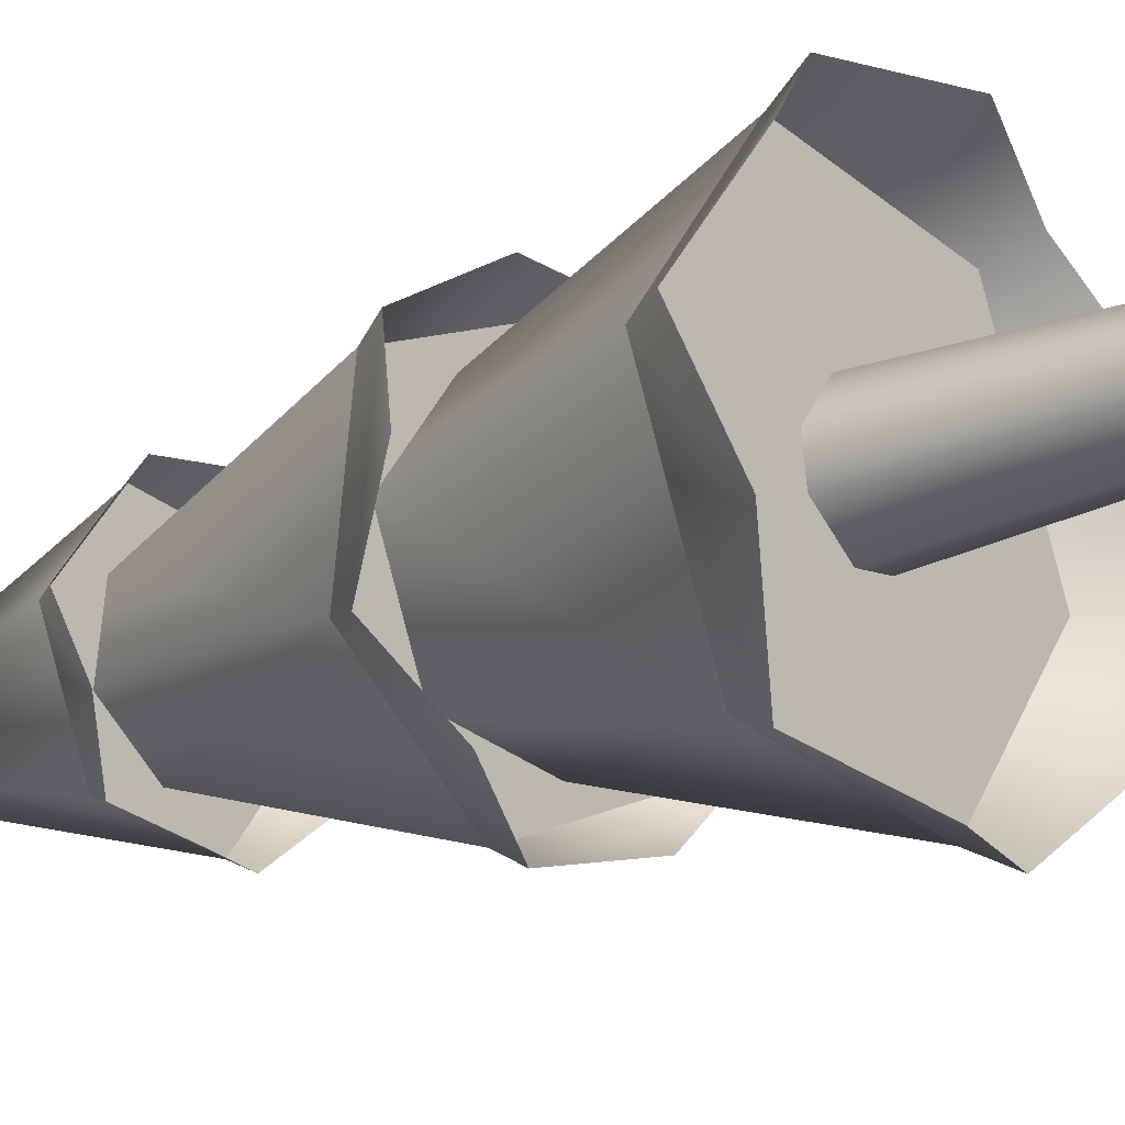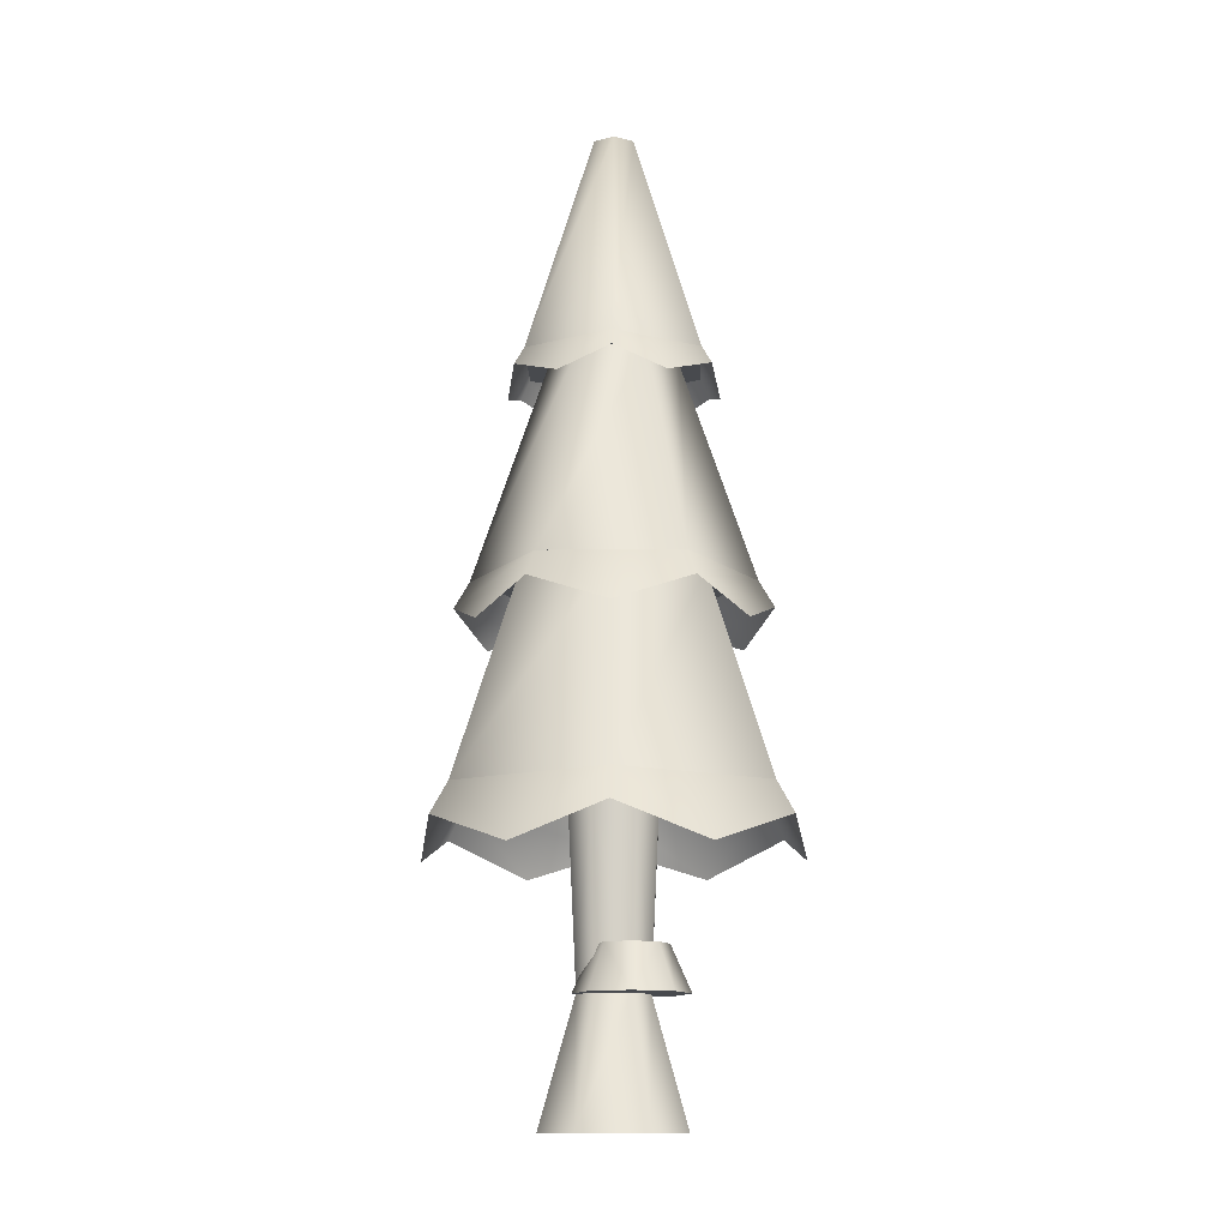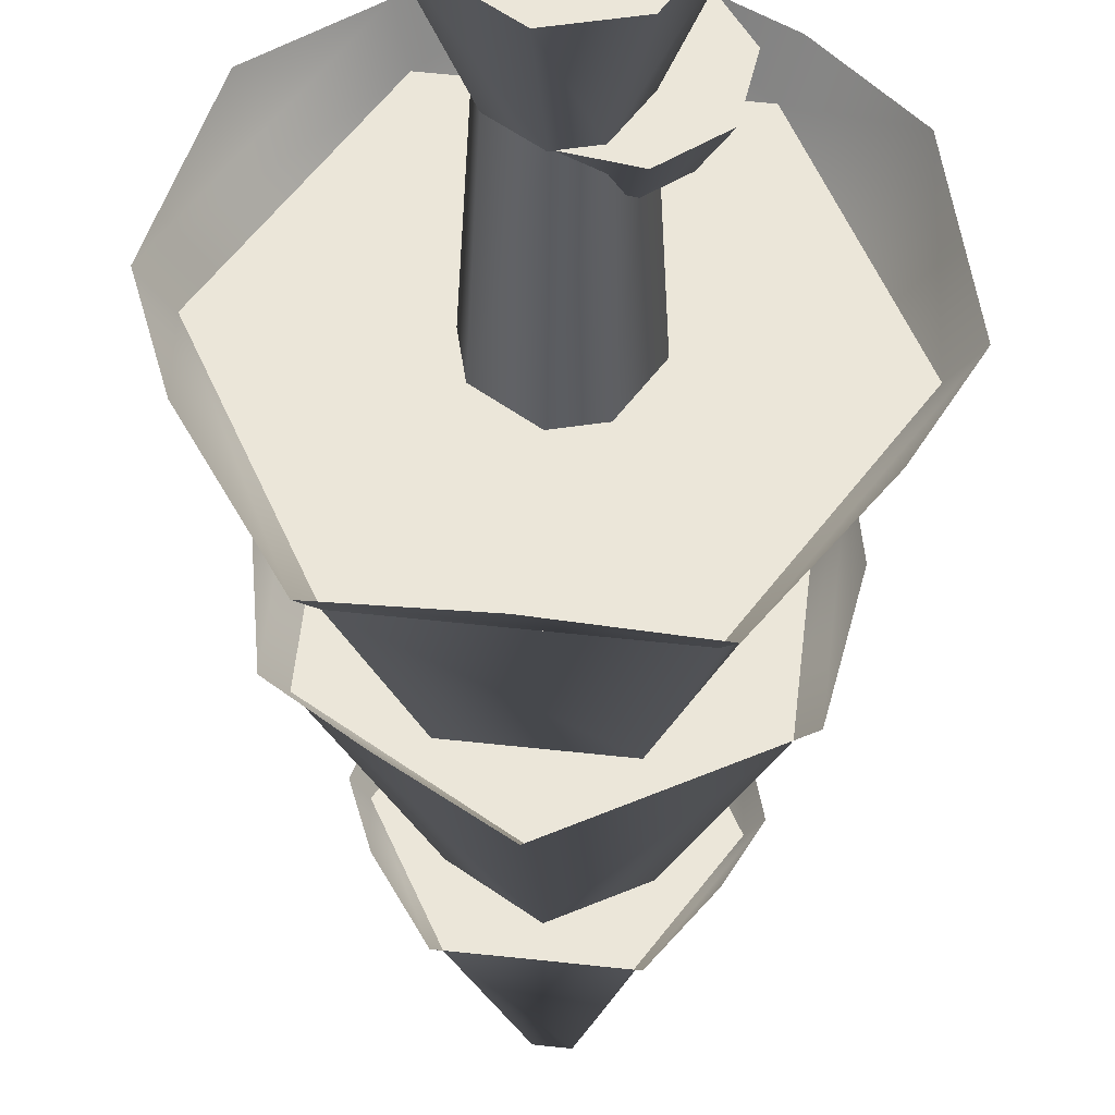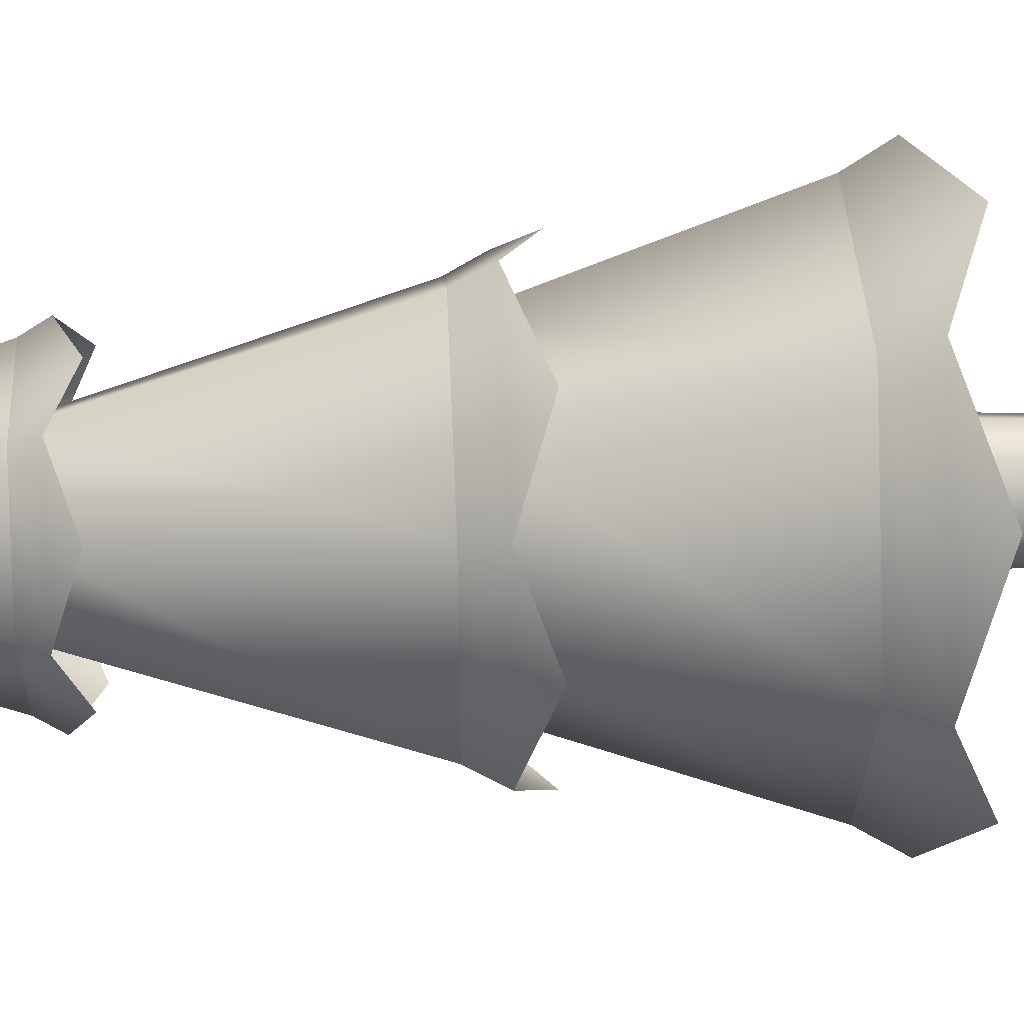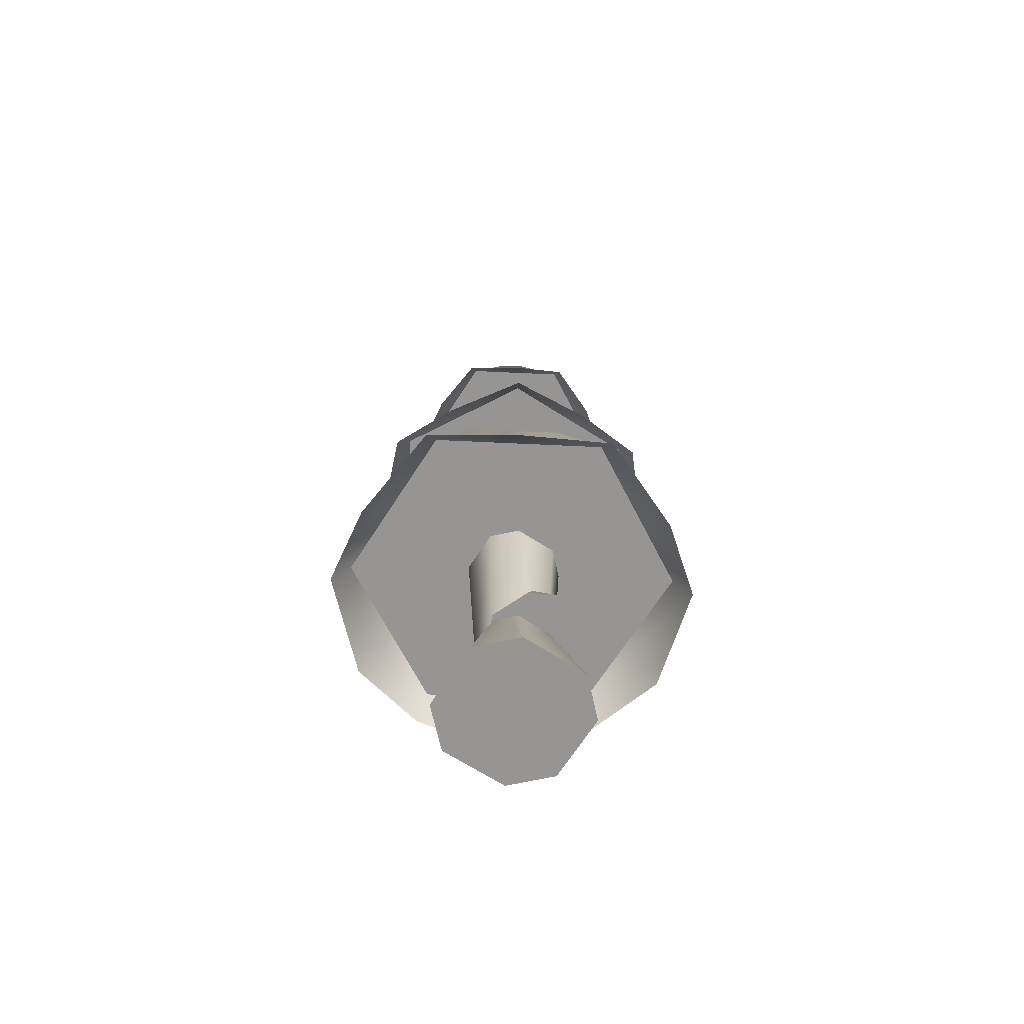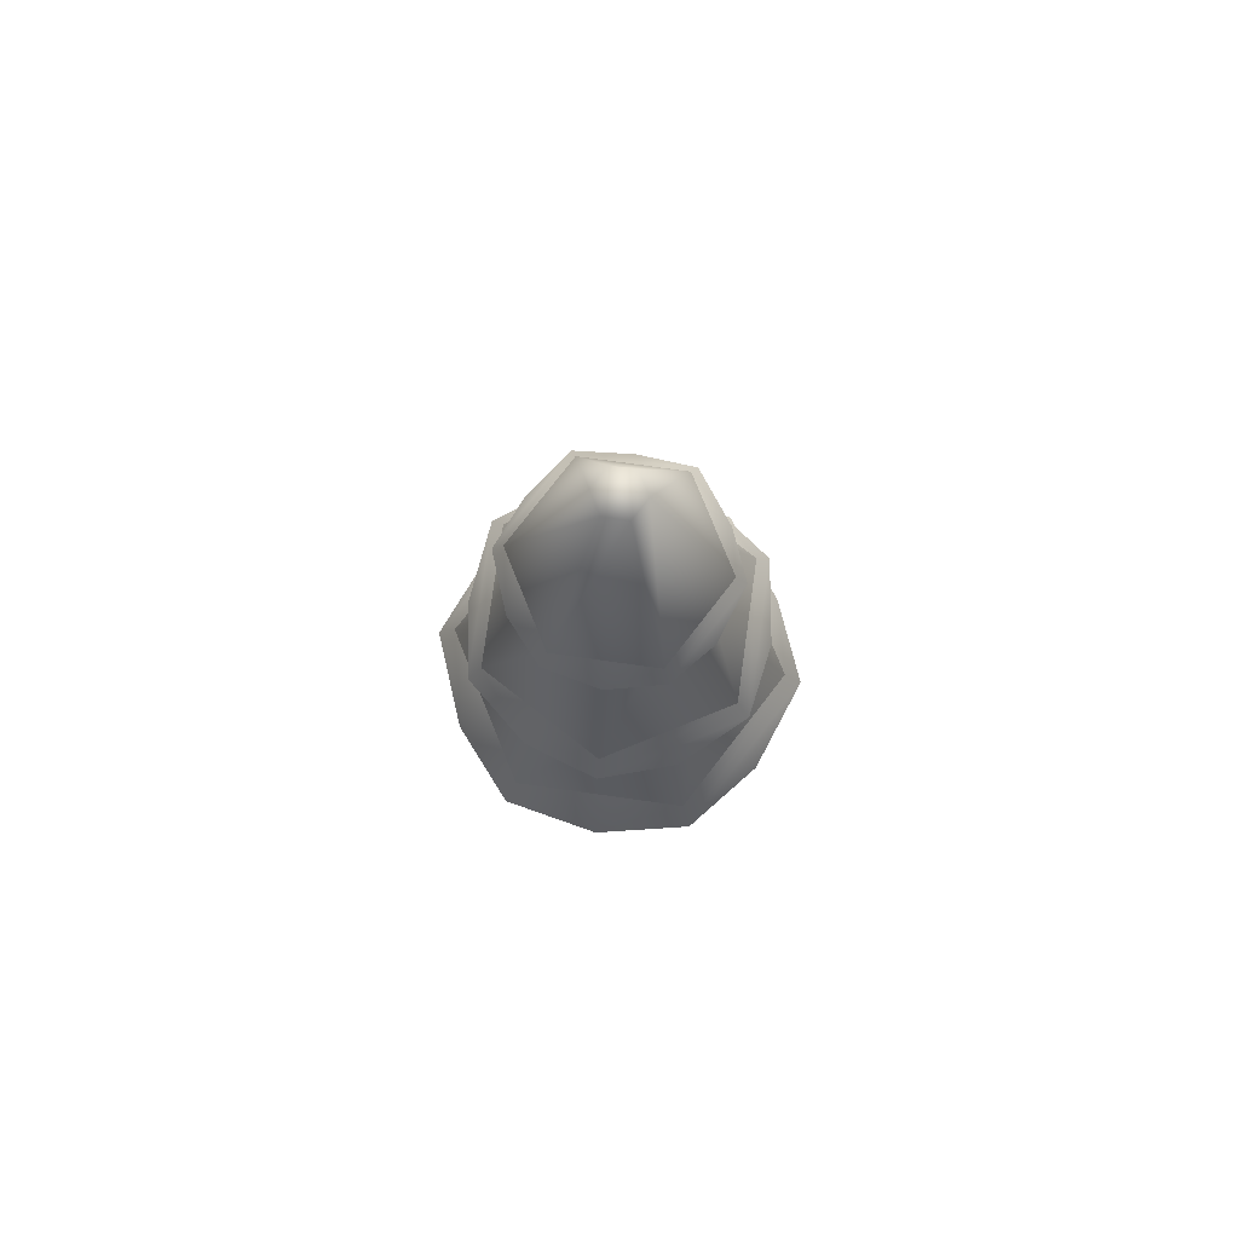
<metadata>
{"format":"obj","ext":"obj","renderer":"f3d","projection":"perspective","resolution":1024,"background":"white","views":[{"elev":-20.1,"azim":-50.7,"up":"+Z"},{"elev":-13.2,"azim":37.5,"up":"+Y"},{"elev":-32.6,"azim":-0.1,"up":"+Z"},{"elev":42.1,"azim":-92.7,"up":"+Z"},{"elev":-67.6,"azim":3.7,"up":"+Y"},{"elev":78.9,"azim":74.3,"up":"+Y"}]}
</metadata>
<code>
o tree.022
v 3.723 -4.675 -16.49
v 3.878 -4.675 -16.6
v 3.589 -4.675 -16.51
v 3.898 -4.675 -16.74
v 3.475 -4.675 -16.66
v 3.784 -4.675 -16.89
v 3.495 -4.675 -16.8
v 3.65 -4.675 -16.91
v 3.782 -4.327 -16.65
v 3.705 -4.327 -16.6
v 3.637 -4.327 -16.61
v 3.792 -4.327 -16.72
v 3.735 -4.327 -16.8
v 3.668 -4.327 -16.81
v 3.591 -4.327 -16.75
v 3.58 -4.327 -16.68
v 3.663 -3.806 -16.83
v 3.567 -3.806 -16.76
v 3.554 -3.806 -16.68
v 3.806 -3.806 -16.64
v 3.709 -3.806 -16.57
v 3.747 -3.806 -16.82
v 3.819 -3.806 -16.72
v 3.625 -3.806 -16.58
v 3.818 -4.203 -16.6
v 3.745 -4.203 -16.58
v 3.857 -4.203 -16.67
v 3.839 -4.203 -16.74
v 3.681 -4.203 -16.62
v 3.775 -4.203 -16.78
v 3.662 -4.203 -16.7
v 3.701 -4.203 -16.76
v 3.851 -4.33 -16.56
v 3.912 -4.33 -16.66
v 3.737 -4.33 -16.53
v 3.636 -4.33 -16.59
v 3.884 -4.33 -16.77
v 3.607 -4.33 -16.7
v 3.783 -4.33 -16.83
v 3.668 -4.33 -16.8
v 3.489 -3.806 -16.27
v 3.205 -3.806 -16.66
v 3.568 -3.231 -16.45
v 3.4 -3.231 -16.68
v 4.156 -3.806 -16.76
v 3.965 -3.806 -16.32
v 3.961 -3.231 -16.74
v 3.848 -3.231 -16.48
v 3.872 -3.806 -17.15
v 3.794 -3.231 -16.97
v 3.513 -3.231 -16.94
v 3.397 -3.806 -17.09
v 3.844 -2.613 -16.49
v 3.57 -2.613 -16.46
v 3.718 -1.965 -16.66
v 3.655 -1.965 -16.65
v 3.643 -1.965 -16.76
v 3.618 -1.965 -16.7
v 3.517 -2.613 -16.93
v 3.407 -2.613 -16.68
v 3.791 -2.613 -16.96
v 3.955 -2.613 -16.74
v 3.706 -1.965 -16.77
v 3.744 -1.965 -16.72
v 4.037 -3.231 -16.55
v 3.724 -3.231 -16.32
v 3.844 -2.613 -16.64
v 3.701 -2.613 -16.53
v 3.994 -3.231 -16.94
v 3.824 -2.613 -16.81
v 3.368 -3.231 -16.48
v 3.537 -2.613 -16.6
v 3.324 -3.231 -16.86
v 3.517 -2.613 -16.78
v 3.637 -3.231 -17.1
v 3.661 -2.613 -16.89
v 3.274 -3.985 -16.41
v 3.153 -3.895 -16.65
v 3.468 -3.895 -16.22
v 3.893 -3.895 -17.2
v 3.624 -3.985 -17.21
v 3.366 -3.895 -17.14
v 3.218 -3.985 -16.91
v 3.996 -3.895 -16.28
v 3.737 -3.985 -16.21
v 4.088 -3.985 -17.01
v 4.208 -3.895 -16.77
v 4.144 -3.985 -16.51
v 3.845 -3.377 -17.09
v 4.028 -3.304 -16.96
v 3.633 -3.304 -17.14
v 4.076 -3.304 -16.54
v 3.925 -3.377 -16.38
v 3.729 -3.304 -16.28
v 3.272 -3.377 -16.66
v 3.285 -3.304 -16.88
v 3.333 -3.304 -16.45
v 3.437 -3.377 -17.04
v 3.516 -3.377 -16.33
v 4.089 -3.377 -16.75
v 3.803 -2.665 -16.99
v 3.648 -2.716 -17
v 3.499 -2.665 -16.96
v 3.414 -2.716 -16.83
v 3.376 -2.665 -16.67
v 3.985 -2.665 -16.74
v 3.948 -2.716 -16.59
v 3.862 -2.665 -16.46
v 3.446 -2.716 -16.54
v 3.558 -2.665 -16.43
v 3.915 -2.716 -16.88
v 3.713 -2.716 -16.42
f 3 2 1
f 2 3 4
f 4 3 5
f 4 5 6
f 6 5 7
f 6 7 8
f 9 1 2
f 1 9 10
f 11 1 10
f 1 11 3
f 12 2 4
f 2 12 9
f 13 4 6
f 4 13 12
f 7 14 8
f 14 7 15
f 11 5 3
f 5 11 16
f 8 13 6
f 13 8 14
f 7 16 15
f 16 7 5
f 14 18 17
f 18 14 15
f 16 18 15
f 18 16 19
f 21 9 20
f 9 21 10
f 22 12 13
f 12 22 23
f 21 11 10
f 11 21 24
f 13 17 22
f 17 13 14
f 20 12 23
f 12 20 9
f 24 16 11
f 16 24 19
f 27 26 25
f 26 27 28
f 26 28 29
f 29 28 30
f 29 30 31
f 31 30 32
f 35 34 33
f 34 35 36
f 34 36 37
f 37 36 38
f 37 38 39
f 39 38 40
f 27 33 34
f 33 27 25
f 29 38 36
f 38 29 31
f 40 31 32
f 31 40 38
f 28 34 37
f 34 28 27
f 26 36 35
f 36 26 29
f 30 37 39
f 37 30 28
f 26 33 25
f 33 26 35
f 40 30 39
f 30 40 32
f 43 42 41
f 42 43 44
f 47 46 45
f 46 47 48
f 50 45 49
f 45 50 47
f 48 41 46
f 41 48 43
f 52 44 51
f 44 52 42
f 52 50 49
f 50 52 51
f 41 45 46
f 45 41 42
f 45 42 49
f 49 42 52
f 55 54 53
f 54 55 56
f 59 58 57
f 58 59 60
f 63 62 61
f 62 63 64
f 64 53 62
f 53 64 55
f 64 56 55
f 56 64 58
f 58 64 63
f 58 63 57
f 59 63 61
f 63 59 57
f 54 62 53
f 62 54 60
f 62 60 61
f 61 60 59
f 56 60 54
f 60 56 58
f 67 66 65
f 66 67 68
f 70 65 69
f 65 70 67
f 68 71 66
f 71 68 72
f 72 73 71
f 73 72 74
f 71 65 66
f 65 71 69
f 69 71 73
f 69 73 75
f 76 69 75
f 69 76 70
f 73 76 75
f 76 73 74
f 79 78 77
f 78 79 41
f 78 41 42
f 77 78 79
f 41 79 78
f 42 41 78
f 81 49 80
f 49 81 52
f 52 81 82
f 80 49 81
f 52 81 49
f 82 81 52
f 82 42 52
f 42 82 83
f 42 83 78
f 52 42 82
f 83 82 42
f 78 83 42
f 46 85 84
f 85 46 41
f 85 41 79
f 84 85 46
f 41 46 85
f 79 41 85
f 80 87 86
f 87 80 49
f 87 49 45
f 86 87 80
f 49 80 87
f 45 49 87
f 45 88 87
f 88 45 46
f 88 46 84
f 87 88 45
f 46 45 88
f 84 46 88
f 91 90 89
f 90 91 75
f 90 75 69
f 89 90 91
f 75 91 90
f 69 75 90
f 65 93 92
f 93 65 66
f 93 66 94
f 92 93 65
f 66 65 93
f 94 66 93
f 97 96 95
f 96 97 71
f 96 71 73
f 95 96 97
f 71 97 96
f 73 71 96
f 98 75 91
f 75 98 73
f 73 98 96
f 91 75 98
f 73 98 75
f 96 98 73
f 94 97 99
f 97 94 66
f 97 66 71
f 99 97 94
f 66 94 97
f 71 66 97
f 90 92 100
f 92 90 69
f 92 69 65
f 100 92 90
f 69 90 92
f 65 69 92
f 102 61 101
f 61 102 59
f 59 102 103
f 101 61 102
f 59 102 61
f 103 102 59
f 103 60 59
f 60 103 104
f 60 104 105
f 59 60 103
f 104 103 60
f 105 104 60
f 62 107 106
f 107 62 53
f 107 53 108
f 106 107 62
f 53 62 107
f 108 53 107
f 110 105 109
f 105 110 54
f 105 54 60
f 109 105 110
f 54 110 105
f 60 54 105
f 101 106 111
f 106 101 61
f 106 61 62
f 111 106 101
f 61 101 106
f 62 61 106
f 53 112 108
f 112 53 54
f 112 54 110
f 108 112 53
f 54 53 112
f 110 54 112
f 3 2 1
f 2 3 4
f 4 3 5
f 4 5 6
f 6 5 7
f 6 7 8
f 9 1 2
f 1 9 10
f 11 1 10
f 1 11 3
f 12 2 4
f 2 12 9
f 13 4 6
f 4 13 12
f 7 14 8
f 14 7 15
f 11 5 3
f 5 11 16
f 8 13 6
f 13 8 14
f 7 16 15
f 16 7 5
f 14 18 17
f 18 14 15
f 16 18 15
f 18 16 19
f 21 9 20
f 9 21 10
f 22 12 13
f 12 22 23
f 21 11 10
f 11 21 24
f 13 17 22
f 17 13 14
f 20 12 23
f 12 20 9
f 24 16 11
f 16 24 19
f 27 26 25
f 26 27 28
f 26 28 29
f 29 28 30
f 29 30 31
f 31 30 32
f 35 34 33
f 34 35 36
f 34 36 37
f 37 36 38
f 37 38 39
f 39 38 40
f 27 33 34
f 33 27 25
f 29 38 36
f 38 29 31
f 40 31 32
f 31 40 38
f 28 34 37
f 34 28 27
f 26 36 35
f 36 26 29
f 30 37 39
f 37 30 28
f 26 33 25
f 33 26 35
f 40 30 39
f 30 40 32
f 43 42 41
f 42 43 44
f 47 46 45
f 46 47 48
f 50 45 49
f 45 50 47
f 48 41 46
f 41 48 43
f 52 44 51
f 44 52 42
f 52 50 49
f 50 52 51
f 41 45 46
f 45 41 42
f 45 42 49
f 49 42 52
f 55 54 53
f 54 55 56
f 59 58 57
f 58 59 60
f 63 62 61
f 62 63 64
f 64 53 62
f 53 64 55
f 64 56 55
f 56 64 58
f 58 64 63
f 58 63 57
f 59 63 61
f 63 59 57
f 54 62 53
f 62 54 60
f 62 60 61
f 61 60 59
f 56 60 54
f 60 56 58
f 67 66 65
f 66 67 68
f 70 65 69
f 65 70 67
f 68 71 66
f 71 68 72
f 72 73 71
f 73 72 74
f 71 65 66
f 65 71 69
f 69 71 73
f 69 73 75
f 76 69 75
f 69 76 70
f 73 76 75
f 76 73 74
f 79 78 77
f 78 79 41
f 78 41 42
f 77 78 79
f 41 79 78
f 42 41 78
f 81 49 80
f 49 81 52
f 52 81 82
f 80 49 81
f 52 81 49
f 82 81 52
f 82 42 52
f 42 82 83
f 42 83 78
f 52 42 82
f 83 82 42
f 78 83 42
f 46 85 84
f 85 46 41
f 85 41 79
f 84 85 46
f 41 46 85
f 79 41 85
f 80 87 86
f 87 80 49
f 87 49 45
f 86 87 80
f 49 80 87
f 45 49 87
f 45 88 87
f 88 45 46
f 88 46 84
f 87 88 45
f 46 45 88
f 84 46 88
f 91 90 89
f 90 91 75
f 90 75 69
f 89 90 91
f 75 91 90
f 69 75 90
f 65 93 92
f 93 65 66
f 93 66 94
f 92 93 65
f 66 65 93
f 94 66 93
f 97 96 95
f 96 97 71
f 96 71 73
f 95 96 97
f 71 97 96
f 73 71 96
f 98 75 91
f 75 98 73
f 73 98 96
f 91 75 98
f 73 98 75
f 96 98 73
f 94 97 99
f 97 94 66
f 97 66 71
f 99 97 94
f 66 94 97
f 71 66 97
f 90 92 100
f 92 90 69
f 92 69 65
f 100 92 90
f 69 90 92
f 65 69 92
f 102 61 101
f 61 102 59
f 59 102 103
f 101 61 102
f 59 102 61
f 103 102 59
f 103 60 59
f 60 103 104
f 60 104 105
f 59 60 103
f 104 103 60
f 105 104 60
f 62 107 106
f 107 62 53
f 107 53 108
f 106 107 62
f 53 62 107
f 108 53 107
f 110 105 109
f 105 110 54
f 105 54 60
f 109 105 110
f 54 110 105
f 60 54 105
f 101 106 111
f 106 101 61
f 106 61 62
f 111 106 101
f 61 101 106
f 62 61 106
f 53 112 108
f 112 53 54
f 112 54 110
f 108 112 53
f 54 53 112
f 110 54 112

</code>
